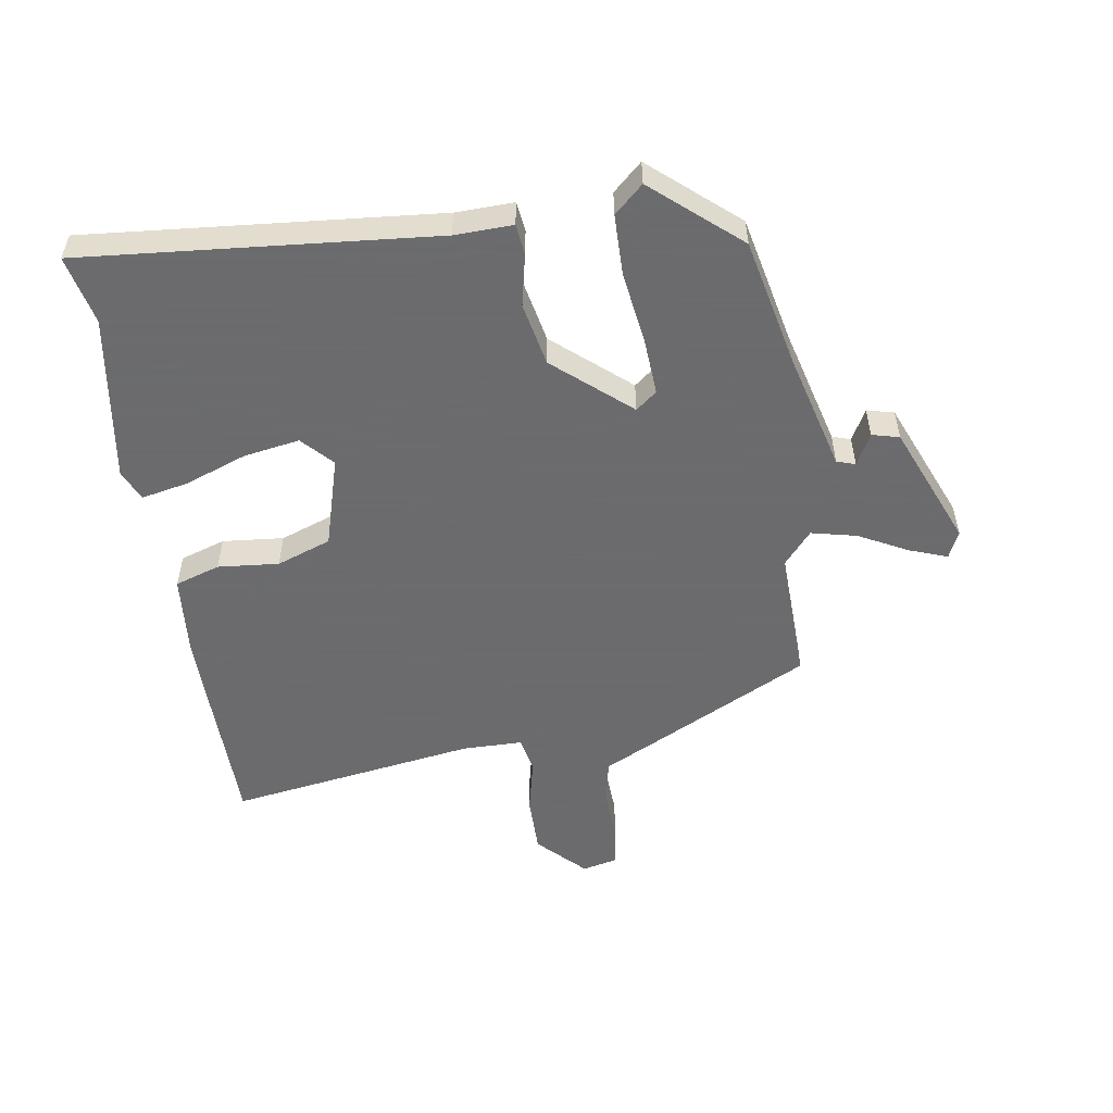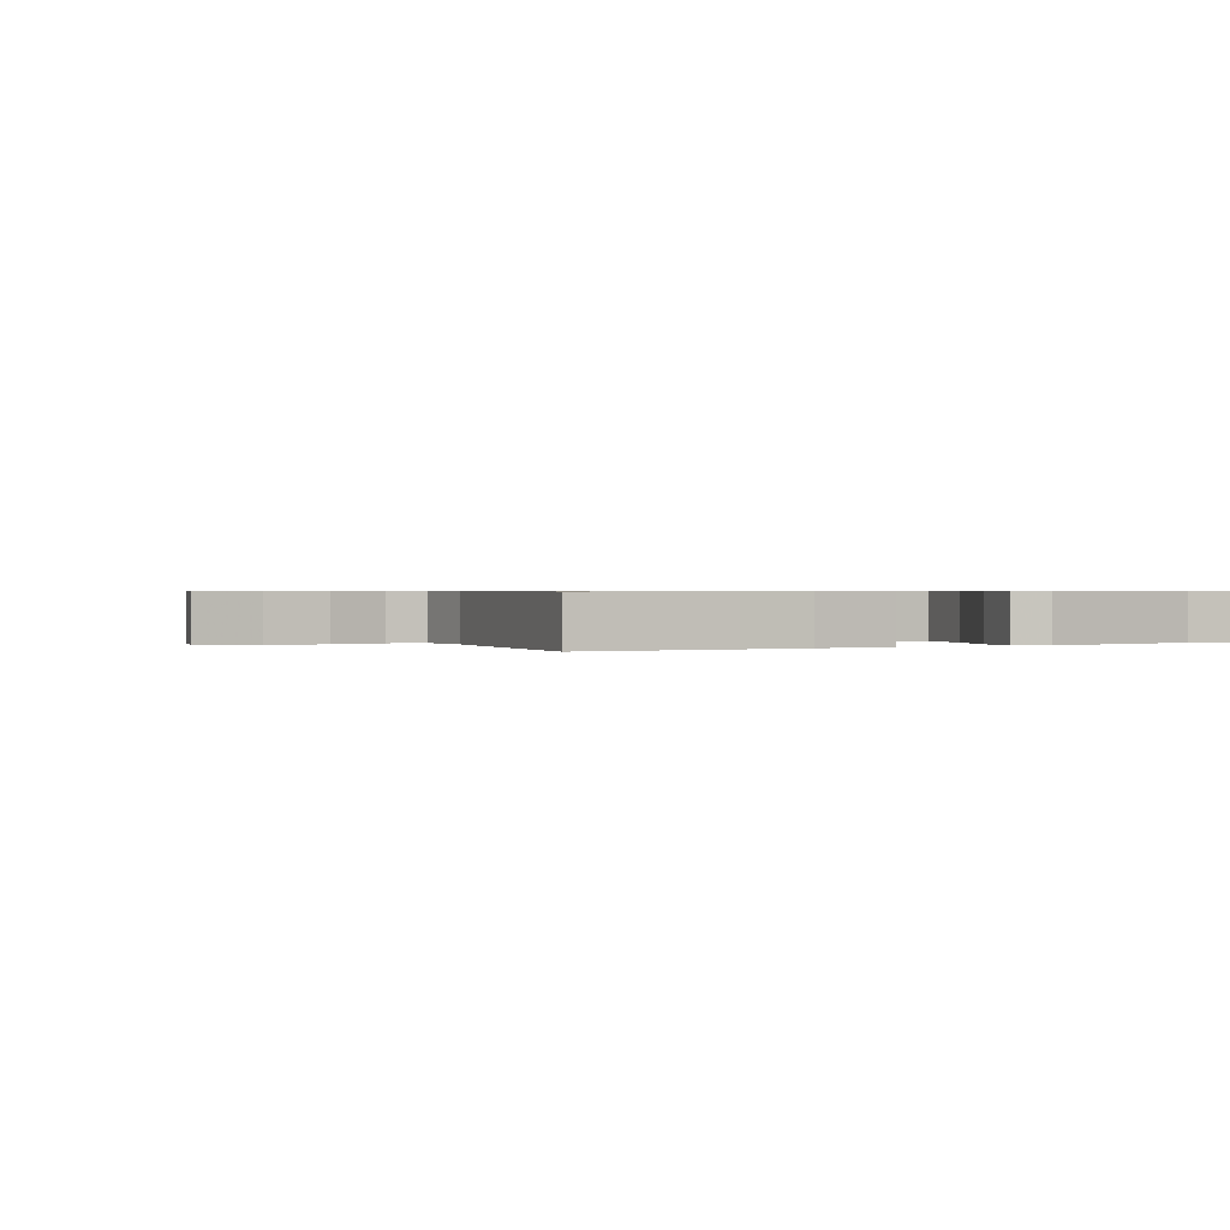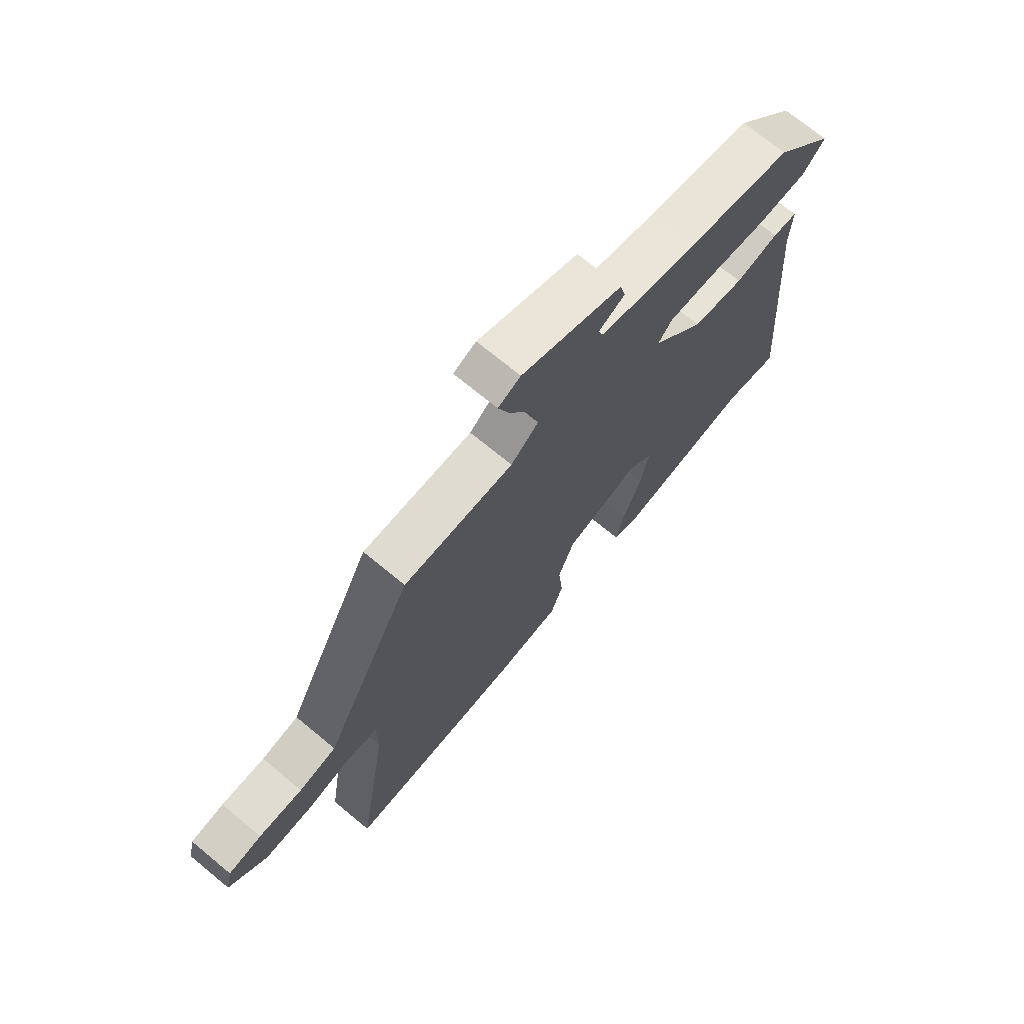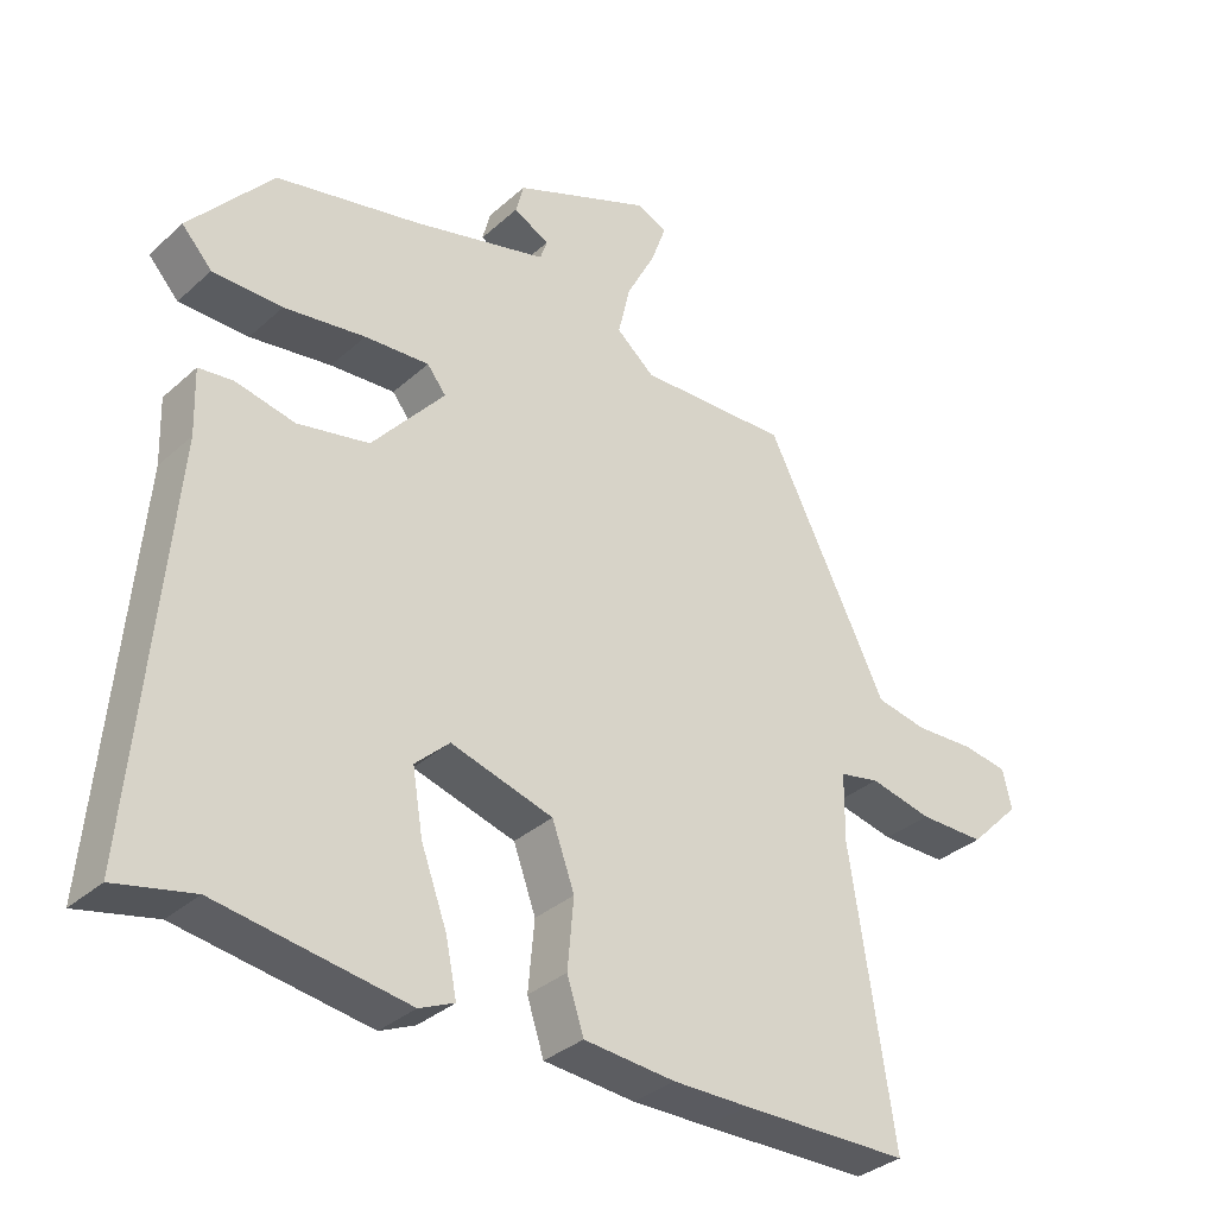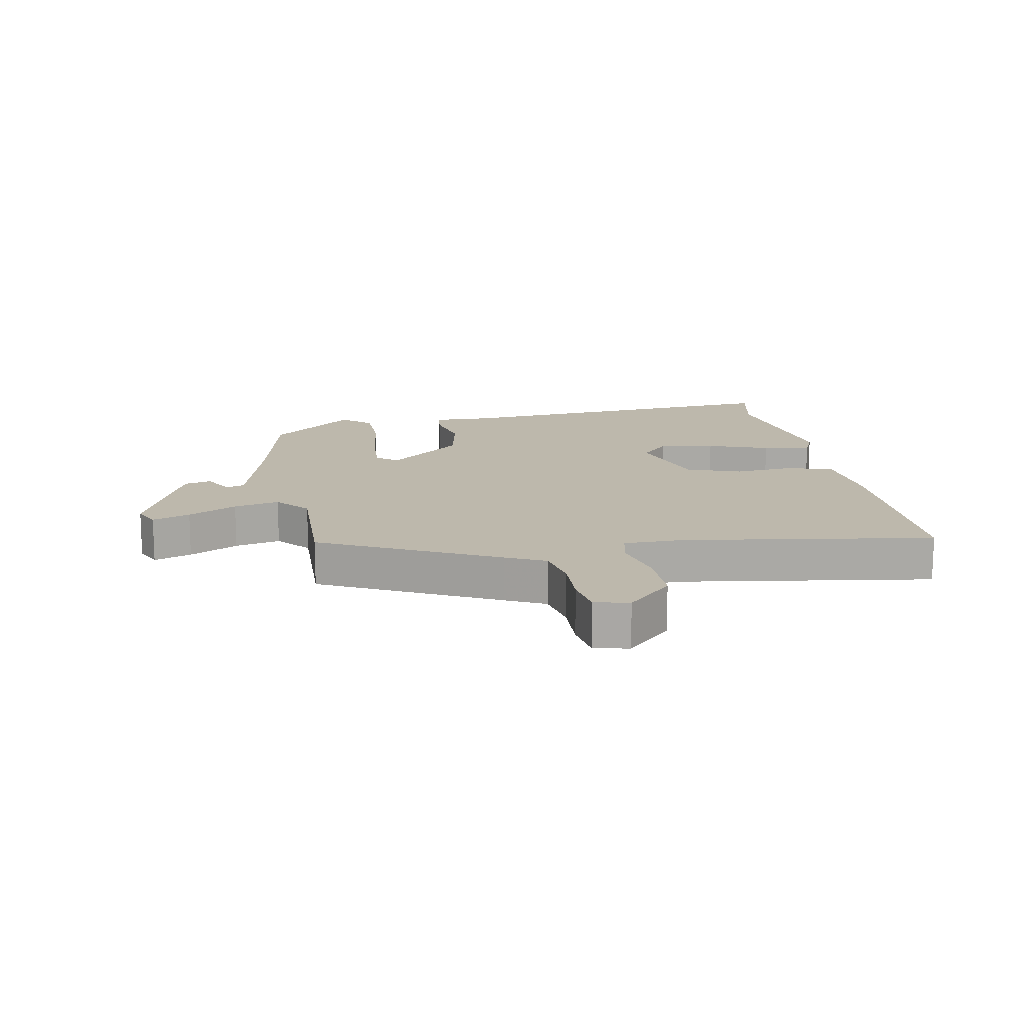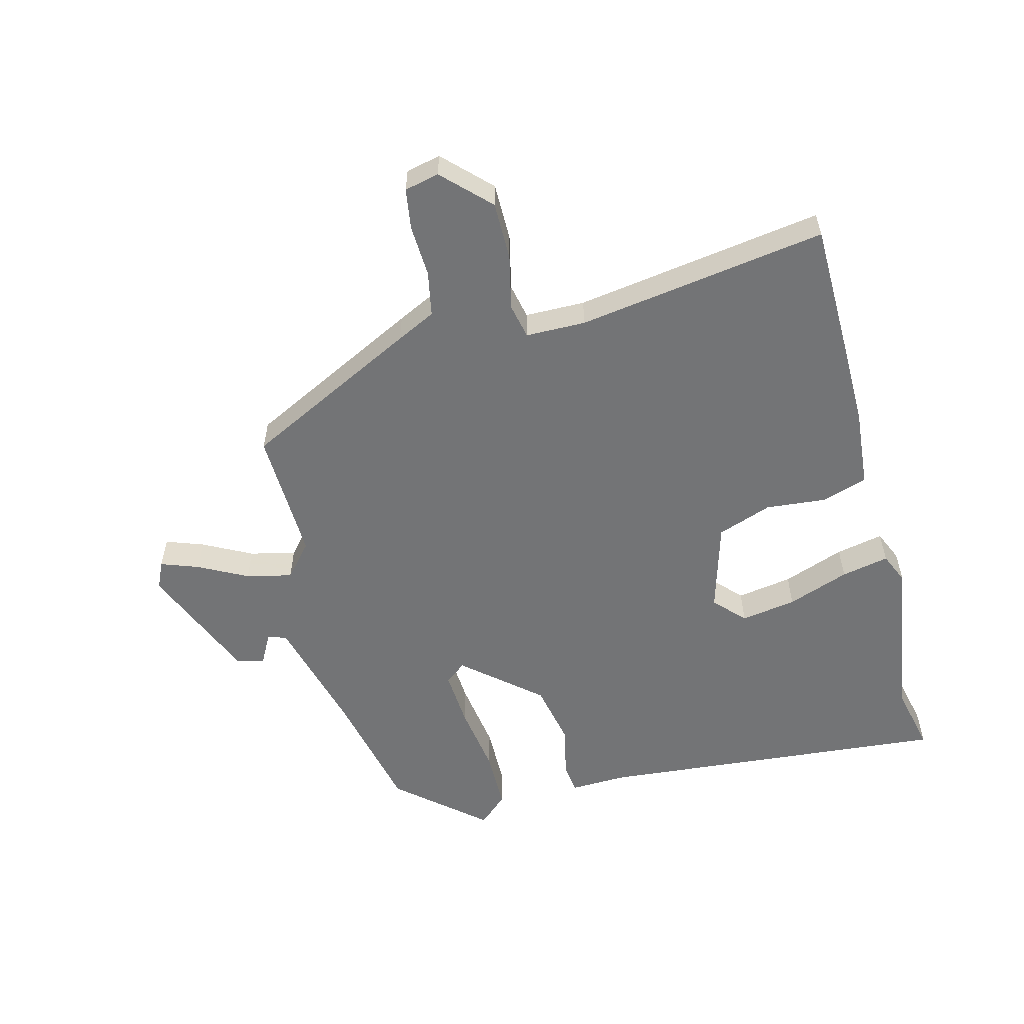
<metadata>
{"format":"obj","ext":"obj","renderer":"f3d","projection":"perspective","resolution":1024,"background":"white","views":[{"elev":-53.5,"azim":-81.3,"up":"+Y"},{"elev":0.6,"azim":150.7,"up":"+Y"},{"elev":71.6,"azim":129.5,"up":"+Z"},{"elev":-33.9,"azim":-39.8,"up":"+Z"},{"elev":14.8,"azim":79.4,"up":"+Y"},{"elev":-56.2,"azim":104.4,"up":"+Y"}]}
</metadata>
<code>
v -0.433 0.07 -0.485
v -0.544 0.07 -0.51
v -0.495 0.07 0.059
v -0.498 0.07 0.153
v -0.449 0.07 0.159
v -0.364 0.07 0.141
v -0.262 0.07 0.162
v -0.158 0.07 0.284
v -0.185 0.07 0.318
v -0.277 0.07 0.312
v -0.393 0.07 0.295
v -0.492 0.07 0.296
v -0.535 0.07 0.343
v -0.416 0.07 0.482
v -0.21 0.07 0.527
v -0.017 0.07 0.578
v -0.007 0.07 0.608
v -0.058 0.07 0.635
v -0.047 0.07 0.679
v 0.15 0.07 0.761
v 0.194 0.07 0.741
v 0.172 0.07 0.68
v 0.131 0.07 0.601
v 0.114 0.07 0.527
v 0.168 0.07 0.481
v 0.383 0.07 0.488
v 0.526 0.07 0.205
v 0.557 0.07 0.142
v 0.63 0.07 0.128
v 0.715 0.07 0.132
v 0.78 0.07 0.122
v 0.793 0.07 0.066
v 0.72 0.07 -0.007
v 0.626 0.07 -0.007
v 0.537 0.07 0.013
v 0.48 0.07 0.001
v 0.479 0.07 -0.096
v 0.541 0.07 -0.499
v 0.3 0.07 -0.503
v 0.191 0.07 -0.504
v 0.061 0.07 -0.493
v 0.037 0.07 -0.42
v 0.046 0.07 -0.321
v 0.014 0.07 -0.233
v -0.132 0.07 -0.191
v -0.181 0.07 -0.237
v -0.166 0.07 -0.327
v -0.129 0.07 -0.427
v -0.113 0.07 -0.504
v -0.163 0.07 -0.526
v -0.433 0 -0.485
v -0.544 0 -0.51
v -0.495 0 0.059
v -0.498 0 0.153
v -0.449 0 0.159
v -0.364 0 0.141
v -0.262 0 0.162
v -0.158 0 0.284
v -0.185 0 0.318
v -0.277 0 0.312
v -0.393 0 0.295
v -0.492 0 0.296
v -0.535 0 0.343
v -0.416 0 0.482
v -0.21 0 0.527
v -0.017 0 0.578
v -0.007 0 0.608
v -0.058 0 0.635
v -0.047 0 0.679
v 0.15 0 0.761
v 0.194 0 0.741
v 0.172 0 0.68
v 0.131 0 0.601
v 0.114 0 0.527
v 0.168 0 0.481
v 0.383 0 0.488
v 0.526 0 0.205
v 0.557 0 0.142
v 0.63 0 0.128
v 0.715 0 0.132
v 0.78 0 0.122
v 0.793 0 0.066
v 0.72 0 -0.007
v 0.626 0 -0.007
v 0.537 0 0.013
v 0.48 0 0.001
v 0.479 0 -0.096
v 0.541 0 -0.499
v 0.3 0 -0.503
v 0.191 0 -0.504
v 0.061 0 -0.493
v 0.037 0 -0.42
v 0.046 0 -0.321
v 0.014 0 -0.233
v -0.132 0 -0.191
v -0.181 0 -0.237
v -0.166 0 -0.327
v -0.129 0 -0.427
v -0.113 0 -0.504
v -0.163 0 -0.526
f 47 48 49 50
f 46 47 50 1
f 40 41 42 43
f 40 43 44
f 37 38 39 40
f 36 37 40 44
f 32 33 34 35
f 30 31 32 35
f 29 30 35 36
f 28 29 36 44
f 25 26 27 28
f 24 25 28 44
f 20 21 22 23
f 20 23 24
f 17 18 19 20
f 16 17 20 24
f 15 16 24 44
f 10 11 12 13
f 9 10 13 14
f 3 4 5 6
f 3 6 7
f 46 1 2 3
f 45 46 3 7
f 9 14 15
f 8 9 15
f 8 15 44
f 7 8 44 45
f 100 99 98 97
f 51 100 97 96
f 93 92 91 90
f 94 93 90
f 90 89 88 87
f 94 90 87 86
f 85 84 83 82
f 85 82 81 80
f 86 85 80 79
f 94 86 79 78
f 78 77 76 75
f 94 78 75 74
f 73 72 71 70
f 74 73 70
f 70 69 68 67
f 74 70 67 66
f 94 74 66 65
f 63 62 61 60
f 64 63 60 59
f 56 55 54 53
f 57 56 53
f 53 52 51 96
f 57 53 96 95
f 65 64 59
f 65 59 58
f 94 65 58
f 95 94 58 57
f 1 51 52 2
f 2 52 53 3
f 3 53 54 4
f 4 54 55 5
f 5 55 56 6
f 6 56 57 7
f 7 57 58 8
f 8 58 59 9
f 9 59 60 10
f 10 60 61 11
f 11 61 62 12
f 12 62 63 13
f 13 63 64 14
f 14 64 65 15
f 15 65 66 16
f 16 66 67 17
f 17 67 68 18
f 18 68 69 19
f 19 69 70 20
f 20 70 71 21
f 21 71 72 22
f 22 72 73 23
f 23 73 74 24
f 24 74 75 25
f 25 75 76 26
f 26 76 77 27
f 27 77 78 28
f 28 78 79 29
f 29 79 80 30
f 30 80 81 31
f 31 81 82 32
f 32 82 83 33
f 33 83 84 34
f 34 84 85 35
f 35 85 86 36
f 36 86 87 37
f 37 87 88 38
f 38 88 89 39
f 39 89 90 40
f 40 90 91 41
f 41 91 92 42
f 42 92 93 43
f 43 93 94 44
f 44 94 95 45
f 45 95 96 46
f 46 96 97 47
f 47 97 98 48
f 48 98 99 49
f 49 99 100 50
f 50 100 51 1

</code>
